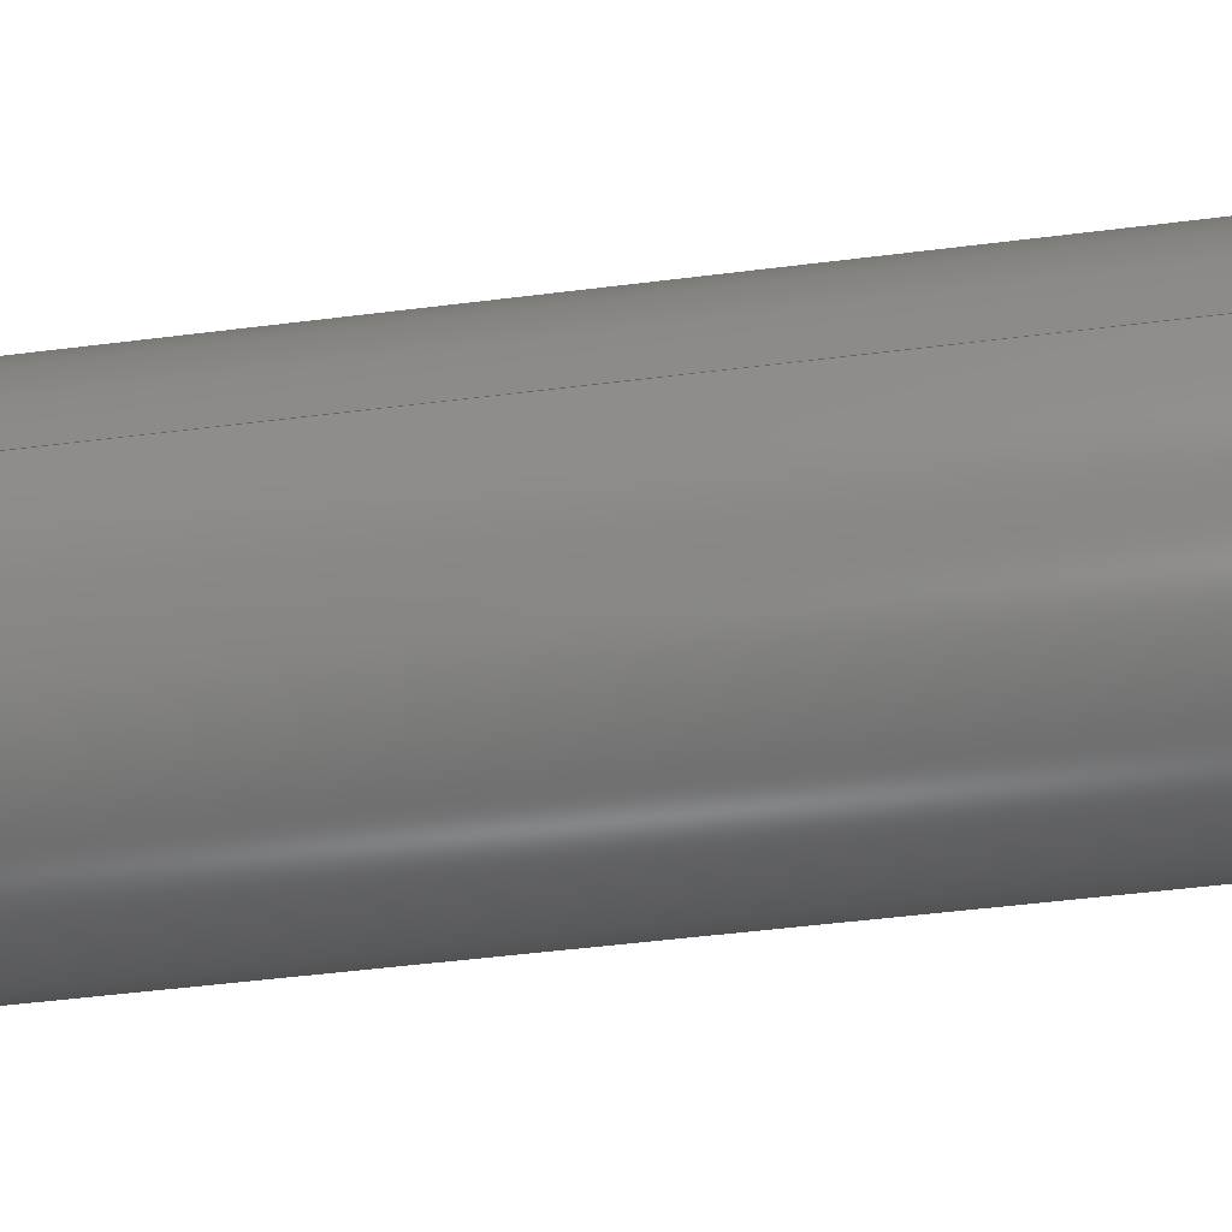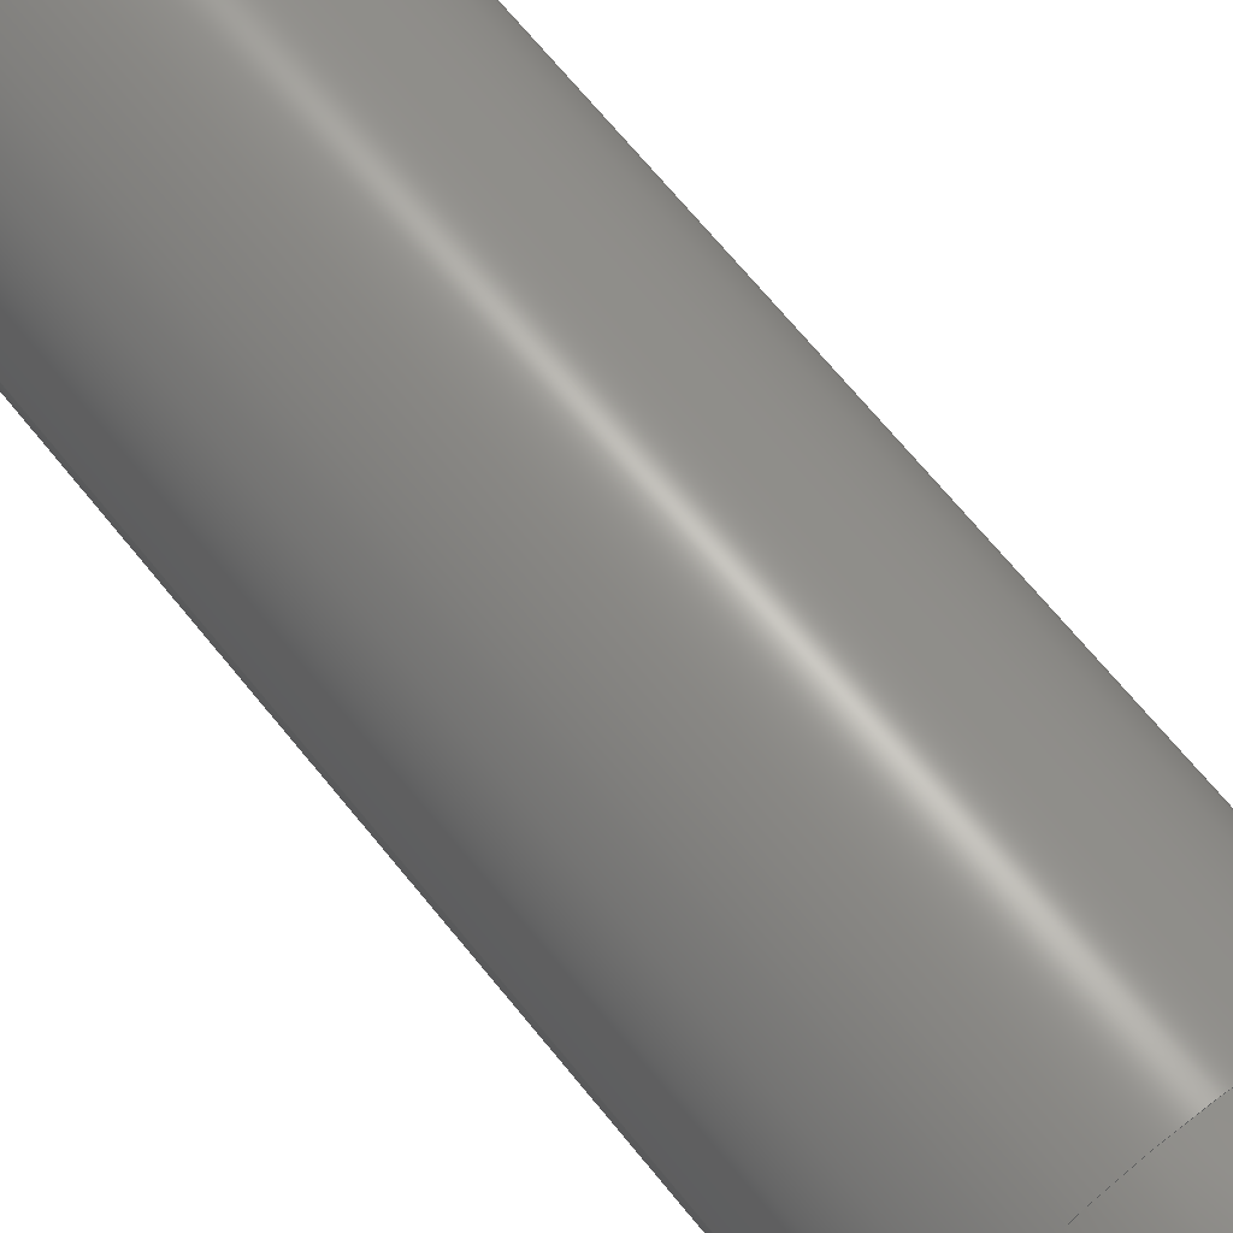
<metadata>
{"format":"step","ext":"step","renderer":"f3d","projection":"perspective","resolution":1024,"background":"white","views":[{"elev":-42.2,"azim":-81.0,"up":"+Y"},{"elev":66.2,"azim":-38.6,"up":"+Y"}]}
</metadata>
<code>
ISO-10303-21;
DATA;
#1 = CALENDAR_DATE ( 2016, 2, 6 ) ;
#2 = ORIENTED_EDGE ( 'NONE', *, *, #6, .F. ) ;
#3 = PERSON_AND_ORGANIZATION_ROLE ( 'creator' ) ;
#4 = COORDINATED_UNIVERSAL_TIME_OFFSET ( 5, 0, .BEHIND. ) ;
#5 = VECTOR ( 'NONE', #16, 39.37 ) ;
#6 = EDGE_CURVE ( 'NONE', #111, #29, #268, .T. ) ;
#7 = DIRECTION ( 'NONE',  ( 1, 0, -0 ) ) ;
#8 = APPROVAL_ROLE ( '' ) ;
#9 = EDGE_LOOP ( 'NONE', ( #60, #59, #58, #149 ) ) ;
#10 = CC_DESIGN_DATE_AND_TIME_ASSIGNMENT ( #54, #82, ( #274 ) ) ;
#11 = CARTESIAN_POINT ( 'NONE',  ( -0.098, 0, 0.2445 ) ) ;
#12 = EDGE_LOOP ( 'NONE', ( #93, #84, #38, #63 ) ) ;
#13 = FACE_OUTER_BOUND ( 'NONE', #19, .T. ) ;
#14 = APPROVAL_DATE_TIME ( #296, #219 ) ;
#15 = APPROVAL_PERSON_ORGANIZATION ( #90, #144, #27 ) ;
#16 = DIRECTION ( 'NONE',  ( -0, -0, 1 ) ) ;
#17 = LOCAL_TIME ( 13, 7, 31, #158 ) ;
#18 = CARTESIAN_POINT ( 'NONE',  ( 1.658e-16, 0, -0.3675 ) ) ;
#19 = EDGE_LOOP ( 'NONE', ( #51, #223 ) ) ;
#20 = VECTOR ( 'NONE', #83, 39.37 ) ;
#21 = DIRECTION ( 'NONE',  ( 0.2518, 0, 0.9678 ) ) ;
#22 = CARTESIAN_POINT ( 'NONE',  ( 0.098, 1.2e-17, -0.3675 ) ) ;
#23 = AXIS2_PLACEMENT_3D ( 'NONE', #176, #96, #271 ) ;
#24 = DIRECTION ( 'NONE',  ( 0, 0, 1 ) ) ;
#25 = PERSON_AND_ORGANIZATION ( #196, #117 ) ;
#26 = CYLINDRICAL_SURFACE ( 'NONE', #190, 0.098 ) ;
#27 = APPROVAL_ROLE ( '' ) ;
#28 = APPROVAL ( #280, 'UNSPECIFIED' ) ;
#29 = VERTEX_POINT ( 'NONE', #273 ) ;
#30 = APPROVAL_STATUS ( 'not_yet_approved' ) ;
#31 = FACE_OUTER_BOUND ( 'NONE', #33, .T. ) ;
#32 = PERSON_AND_ORGANIZATION_ROLE ( 'creator' ) ;
#33 = EDGE_LOOP ( 'NONE', ( #302, #44, #132, #198 ) ) ;
#34 =( CONVERSION_BASED_UNIT ( 'INCH', #290 ) LENGTH_UNIT ( ) NAMED_UNIT ( #69 ) );
#35 = FACE_OUTER_BOUND ( 'NONE', #112, .T. ) ;
#36 = AXIS2_PLACEMENT_3D ( 'NONE', #227, #218, #75 ) ;
#37 = ORIENTED_EDGE ( 'NONE', *, *, #141, .F. ) ;
#38 = ORIENTED_EDGE ( 'NONE', *, *, #225, .T. ) ;
#39 = VERTEX_POINT ( 'NONE', #282 ) ;
#40 = ORIENTED_EDGE ( 'NONE', *, *, #241, .T. ) ;
#41 = APPROVAL_DATE_TIME ( #94, #28 ) ;
#42 = AXIS2_PLACEMENT_3D ( 'NONE', #108, #243, #297 ) ;
#43 = ADVANCED_FACE ( 'NONE', ( #35 ), #230, .T. ) ;
#44 = ORIENTED_EDGE ( 'NONE', *, *, #252, .T. ) ;
#45 = FACE_OUTER_BOUND ( 'NONE', #47, .T. ) ;
#46 = CC_DESIGN_APPROVAL ( #28, ( #274 ) ) ;
#47 = EDGE_LOOP ( 'NONE', ( #291, #2, #265, #127 ) ) ;
#48 = ORIENTED_EDGE ( 'NONE', *, *, #92, .T. ) ;
#49 = EDGE_LOOP ( 'NONE', ( #276, #210 ) ) ;
#50 = DIRECTION ( 'NONE',  ( 0, 0, 1 ) ) ;
#51 = ORIENTED_EDGE ( 'NONE', *, *, #106, .F. ) ;
#52 = APPLICATION_PROTOCOL_DEFINITION ( 'international standard', 'config_control_design', 1994, #281 ) ;
#53 = EDGE_LOOP ( 'NONE', ( #173, #37 ) ) ;
#54 = DATE_AND_TIME ( #152, #255 ) ;
#55 = ORIENTED_EDGE ( 'NONE', *, *, #294, .T. ) ;
#56 = AXIS2_PLACEMENT_3D ( 'NONE', #148, #206, #164 ) ;
#57 = APPROVAL_STATUS ( 'not_yet_approved' ) ;
#58 = ORIENTED_EDGE ( 'NONE', *, *, #141, .T. ) ;
#59 = ORIENTED_EDGE ( 'NONE', *, *, #185, .T. ) ;
#60 = ORIENTED_EDGE ( 'NONE', *, *, #166, .F. ) ;
#61 = AXIS2_PLACEMENT_3D ( 'NONE', #266, #279, #202 ) ;
#62 = ORIENTED_EDGE ( 'NONE', *, *, #166, .T. ) ;
#63 = ORIENTED_EDGE ( 'NONE', *, *, #241, .F. ) ;
#64 = DIRECTION ( 'NONE',  ( 1, 0, 0 ) ) ;
#65 = CC_DESIGN_SECURITY_CLASSIFICATION ( #274, ( #201 ) ) ;
#66 = COORDINATED_UNIVERSAL_TIME_OFFSET ( 5, 0, .BEHIND. ) ;
#67 = ORIENTED_EDGE ( 'NONE', *, *, #92, .F. ) ;
#68 = ORIENTED_EDGE ( 'NONE', *, *, #213, .F. ) ;
#69 = DIMENSIONAL_EXPONENTS ( 1, 0, 0, 0, 0, 0, 0 ) ;
#70 = FACE_OUTER_BOUND ( 'NONE', #212, .T. ) ;
#71 = APPROVAL_DATE_TIME ( #116, #144 ) ;
#72 = CARTESIAN_POINT ( 'NONE',  ( 1.658e-16, 0, -0.3675 ) ) ;
#73 = DIRECTION ( 'NONE',  ( -1, 0, 0 ) ) ;
#74 =( NAMED_UNIT ( * ) PLANE_ANGLE_UNIT ( ) SI_UNIT ( $, .RADIAN. ) );
#75 = DIRECTION ( 'NONE',  ( 1, 0, 0 ) ) ;
#76 = AXIS2_PLACEMENT_3D ( 'NONE', #136, #161, #154 ) ;
#77 = PRODUCT_RELATED_PRODUCT_CATEGORY ( 'detail', '', ( #209 ) ) ;
#78 = ADVANCED_BREP_SHAPE_REPRESENTATION ( 'C006-364-92_01_sldprt', ( #174, #95 ), #301 ) ;
#79 = VERTEX_POINT ( 'NONE', #287 ) ;
#80 = EDGE_CURVE ( 'NONE', #104, #110, #175, .T. ) ;
#81 = UNCERTAINTY_MEASURE_WITH_UNIT (LENGTH_MEASURE( 1e-05 ), #34, 'distance_accuracy_value', 'NONE');
#82 = DATE_TIME_ROLE ( 'classification_date' ) ;
#83 = DIRECTION ( 'NONE',  ( -0, -0, -1 ) ) ;
#84 = ORIENTED_EDGE ( 'NONE', *, *, #213, .T. ) ;
#85 = CARTESIAN_POINT ( 'NONE',  ( 0.05906, 0, 0.3675 ) ) ;
#86 = VERTEX_POINT ( 'NONE', #222 ) ;
#87 = DIRECTION ( 'NONE',  ( -0.2518, 3.083e-17, 0.9678 ) ) ;
#88 = PERSON_AND_ORGANIZATION_ROLE ( 'classification_officer' ) ;
#89 = AXIS2_PLACEMENT_3D ( 'NONE', #105, #180, #260 ) ;
#90 = PERSON_AND_ORGANIZATION ( #196, #117 ) ;
#91 = CARTESIAN_POINT ( 'NONE',  ( 1.658e-16, 0, 0.2445 ) ) ;
#92 = EDGE_CURVE ( 'NONE', #86, #156, #292, .T. ) ;
#93 = ORIENTED_EDGE ( 'NONE', *, *, #197, .F. ) ;
#94 = DATE_AND_TIME ( #1, #98 ) ;
#95 = AXIS2_PLACEMENT_3D ( 'NONE', #162, #246, #277 ) ;
#96 = DIRECTION ( 'NONE',  ( 0, 0, 1 ) ) ;
#97 = CIRCLE ( 'NONE', #101, 0.05906 ) ;
#98 = LOCAL_TIME ( 13, 7, 31, #4 ) ;
#99 =( LENGTH_UNIT ( ) NAMED_UNIT ( * ) SI_UNIT ( $, .METRE. ) );
#100 = CARTESIAN_POINT ( 'NONE',  ( 0.13, 0, 0.3675 ) ) ;
#101 = AXIS2_PLACEMENT_3D ( 'NONE', #220, #168, #170 ) ;
#102 = PLANE ( 'NONE',  #224 ) ;
#103 =( NAMED_UNIT ( * ) SI_UNIT ( $, .STERADIAN. ) SOLID_ANGLE_UNIT ( ) );
#104 = VERTEX_POINT ( 'NONE', #231 ) ;
#105 = CARTESIAN_POINT ( 'NONE',  ( 1.658e-16, 0, 0.3675 ) ) ;
#106 = EDGE_CURVE ( 'NONE', #237, #79, #199, .T. ) ;
#107 = CARTESIAN_POINT ( 'NONE',  ( 1.658e-16, 0, -0.3675 ) ) ;
#108 = CARTESIAN_POINT ( 'NONE',  ( 1.658e-16, 0, 0.3675 ) ) ;
#109 = LINE ( 'NONE', #232, #139 ) ;
#110 = VERTEX_POINT ( 'NONE', #118 ) ;
#111 = VERTEX_POINT ( 'NONE', #226 ) ;
#112 = EDGE_LOOP ( 'NONE', ( #68, #67, #40, #278 ) ) ;
#113 = PERSON_AND_ORGANIZATION ( #196, #117 ) ;
#114 = FACE_OUTER_BOUND ( 'NONE', #12, .T. ) ;
#115 = CC_DESIGN_PERSON_AND_ORGANIZATION_ASSIGNMENT ( #295, #254, ( #209 ) ) ;
#116 = DATE_AND_TIME ( #181, #178 ) ;
#117 = ORGANIZATION ( 'UNSPECIFIED', 'UNSPECIFIED', '' ) ;
#118 = CARTESIAN_POINT ( 'NONE',  ( -0.098, 0, -0.3675 ) ) ;
#119 = DIRECTION ( 'NONE',  ( -1, 0, 0 ) ) ;
#120 = AXIS2_PLACEMENT_3D ( 'NONE', #18, #24, #64 ) ;
#121 = EDGE_LOOP ( 'NONE', ( #267, #62 ) ) ;
#122 = EDGE_CURVE ( 'NONE', #245, #39, #97, .T. ) ;
#123 = CONICAL_SURFACE ( 'NONE', #233, 0.13, 0.2545 ) ;
#124 = DIRECTION ( 'NONE',  ( -0, -0, -1 ) ) ;
#125 = LOCAL_TIME ( 13, 7, 31, #248 ) ;
#126 = CARTESIAN_POINT ( 'NONE',  ( 0.05906, 0, -0.3675 ) ) ;
#127 = ORIENTED_EDGE ( 'NONE', *, *, #122, .T. ) ;
#128 = CARTESIAN_POINT ( 'NONE',  ( 1.658e-16, 0, 0.3675 ) ) ;
#129 = PLANE ( 'NONE',  #286 ) ;
#130 = CARTESIAN_POINT ( 'NONE',  ( 1.658e-16, 0, 0.3675 ) ) ;
#131 = PRODUCT_DEFINITION ( 'UNKNOWN', '', #201, #217 ) ;
#132 = ORIENTED_EDGE ( 'NONE', *, *, #270, .F. ) ;
#133 = DIRECTION ( 'NONE',  ( 1, 0, 0 ) ) ;
#134 = PERSON_AND_ORGANIZATION ( #196, #117 ) ;
#135 = CYLINDRICAL_SURFACE ( 'NONE', #147, 0.098 ) ;
#136 = CARTESIAN_POINT ( 'NONE',  ( 1.658e-16, 0, 0.2445 ) ) ;
#137 = ADVANCED_FACE ( 'NONE', ( #31 ), #135, .T. ) ;
#138 = AXIS2_PLACEMENT_3D ( 'NONE', #130, #235, #133 ) ;
#139 = VECTOR ( 'NONE', #234, 39.37 ) ;
#140 = PERSON_AND_ORGANIZATION ( #196, #117 ) ;
#141 = EDGE_CURVE ( 'NONE', #39, #245, #261, .T. ) ;
#142 = CARTESIAN_POINT ( 'NONE',  ( 1.658e-16, 0, -0.3675 ) ) ;
#143 = PRODUCT_DEFINITION_SHAPE ( 'NONE', 'NONE',  #131 ) ;
#144 = APPROVAL ( #30, 'UNSPECIFIED' ) ;
#145 = CYLINDRICAL_SURFACE ( 'NONE', #56, 0.05906 ) ;
#146 = VECTOR ( 'NONE', #21, 39.37 ) ;
#147 = AXIS2_PLACEMENT_3D ( 'NONE', #107, #193, #293 ) ;
#148 = CARTESIAN_POINT ( 'NONE',  ( 1.658e-16, 0, -0.3675 ) ) ;
#149 = ORIENTED_EDGE ( 'NONE', *, *, #157, .F. ) ;
#150 = PERSON_AND_ORGANIZATION ( #196, #117 ) ;
#151 = DIRECTION ( 'NONE',  ( -1, 0, 0 ) ) ;
#152 = CALENDAR_DATE ( 2016, 2, 6 ) ;
#153 = CARTESIAN_POINT ( 'NONE',  ( 0.13, 0, 0.3675 ) ) ;
#154 = DIRECTION ( 'NONE',  ( -1, 0, 0 ) ) ;
#155 = ORIENTED_EDGE ( 'NONE', *, *, #252, .F. ) ;
#156 = VERTEX_POINT ( 'NONE', #11 ) ;
#157 = EDGE_CURVE ( 'NONE', #111, #245, #269, .T. ) ;
#158 = COORDINATED_UNIVERSAL_TIME_OFFSET ( 5, 0, .BEHIND. ) ;
#159 = CC_DESIGN_APPROVAL ( #144, ( #131 ) ) ;
#160 = DIRECTION ( 'NONE',  ( -0, -0, -1 ) ) ;
#161 = DIRECTION ( 'NONE',  ( -0, -0, -1 ) ) ;
#162 = CARTESIAN_POINT ( 'NONE',  ( 0, 0, 0 ) ) ;
#163 = CIRCLE ( 'NONE', #120, 0.05906 ) ;
#164 = DIRECTION ( 'NONE',  ( 1, 0, 0 ) ) ;
#165 = DATE_AND_TIME ( #240, #125 ) ;
#166 = EDGE_CURVE ( 'NONE', #29, #111, #163, .T. ) ;
#167 = DIRECTION ( 'NONE',  ( 1, 0, 0 ) ) ;
#168 = DIRECTION ( 'NONE',  ( 0, 0, 1 ) ) ;
#169 = CARTESIAN_POINT ( 'NONE',  ( 1.658e-16, 0, 0.3675 ) ) ;
#170 = DIRECTION ( 'NONE',  ( 1, 0, 0 ) ) ;
#171 = CC_DESIGN_PERSON_AND_ORGANIZATION_ASSIGNMENT ( #25, #32, ( #131 ) ) ;
#172 = DIRECTION ( 'NONE',  ( -0, -0, 1 ) ) ;
#173 = ORIENTED_EDGE ( 'NONE', *, *, #122, .F. ) ;
#174 = MANIFOLD_SOLID_BREP ( 'Cut-Extrude1', #272 ) ;
#175 = CIRCLE ( 'NONE', #61, 0.098 ) ;
#176 = CARTESIAN_POINT ( 'NONE',  ( 1.658e-16, 0, -0.3675 ) ) ;
#177 = AXIS2_PLACEMENT_3D ( 'NONE', #91, #160, #151 ) ;
#178 = LOCAL_TIME ( 13, 7, 31, #66 ) ;
#179 = CALENDAR_DATE ( 2016, 2, 6 ) ;
#180 = DIRECTION ( 'NONE',  ( -0, -0, -1 ) ) ;
#181 = CALENDAR_DATE ( 2016, 2, 6 ) ;
#182 = DIRECTION ( 'NONE',  ( -0, -0, -1 ) ) ;
#183 = APPROVAL_PERSON_ORGANIZATION ( #134, #28, #257 ) ;
#184 = DIRECTION ( 'NONE',  ( 0, 0, 1 ) ) ;
#185 = EDGE_CURVE ( 'NONE', #29, #39, #221, .T. ) ;
#186 = ADVANCED_FACE ( 'NONE', ( #70 ), #26, .T. ) ;
#187 = CARTESIAN_POINT ( 'NONE',  ( 0.13, 0, 0.3675 ) ) ;
#188 = CC_DESIGN_DATE_AND_TIME_ASSIGNMENT ( #165, #283, ( #131 ) ) ;
#189 = ORIENTED_EDGE ( 'NONE', *, *, #80, .F. ) ;
#190 = AXIS2_PLACEMENT_3D ( 'NONE', #72, #182, #73 ) ;
#191 = DIRECTION ( 'NONE',  ( -1, 0, 0 ) ) ;
#192 = CYLINDRICAL_SURFACE ( 'NONE', #36, 0.05906 ) ;
#193 = DIRECTION ( 'NONE',  ( -0, -0, -1 ) ) ;
#194 = CARTESIAN_POINT ( 'NONE',  ( -0.05906, 7.232e-18, -0.3675 ) ) ;
#195 = CIRCLE ( 'NONE', #207, 0.13 ) ;
#196 = PERSON ( 'UNSPECIFIED', 'UNSPECIFIED', 'UNSPECIFIED', ('UNSPECIFIED'), ('UNSPECIFIED'), ('UNSPECIFIED') ) ;
#197 = EDGE_CURVE ( 'NONE', #156, #86, #211, .T. ) ;
#198 = ORIENTED_EDGE ( 'NONE', *, *, #294, .F. ) ;
#199 = CIRCLE ( 'NONE', #89, 0.13 ) ;
#200 = PERSON_AND_ORGANIZATION ( #196, #117 ) ;
#201 = PRODUCT_DEFINITION_FORMATION_WITH_SPECIFIED_SOURCE ( 'ANY', '', #209, .NOT_KNOWN. ) ;
#202 = DIRECTION ( 'NONE',  ( -1, 0, 0 ) ) ;
#203 = DIRECTION ( 'NONE',  ( -0, -0, -1 ) ) ;
#204 = ADVANCED_FACE ( 'NONE', ( #236, #13 ), #102, .F. ) ;
#205 = CARTESIAN_POINT ( 'NONE',  ( 1.658e-16, 0, -0.3675 ) ) ;
#206 = DIRECTION ( 'NONE',  ( -0, -0, 1 ) ) ;
#207 = AXIS2_PLACEMENT_3D ( 'NONE', #128, #124, #119 ) ;
#208 = LINE ( 'NONE', #187, #146 ) ;
#209 = PRODUCT ( 'C006-364-92_01_sldprt', 'C006-364-92_01_sldprt', '', ( #258 ) ) ;
#210 = ORIENTED_EDGE ( 'NONE', *, *, #80, .T. ) ;
#211 = CIRCLE ( 'NONE', #177, 0.098 ) ;
#212 = EDGE_LOOP ( 'NONE', ( #155, #48, #55, #189 ) ) ;
#213 = EDGE_CURVE ( 'NONE', #156, #79, #249, .T. ) ;
#214 = COORDINATED_UNIVERSAL_TIME_OFFSET ( 5, 0, .BEHIND. ) ;
#215 = DIRECTION ( 'NONE',  ( -0, 0, -1 ) ) ;
#216 = VECTOR ( 'NONE', #87, 39.37 ) ;
#217 = DESIGN_CONTEXT ( 'detailed design', #253, 'design' ) ;
#218 = DIRECTION ( 'NONE',  ( -0, -0, 1 ) ) ;
#219 = APPROVAL ( #57, 'UNSPECIFIED' ) ;
#220 = CARTESIAN_POINT ( 'NONE',  ( 1.658e-16, 0, 0.3675 ) ) ;
#221 = LINE ( 'NONE', #194, #5 ) ;
#222 = CARTESIAN_POINT ( 'NONE',  ( 0.098, 1.2e-17, 0.2445 ) ) ;
#223 = ORIENTED_EDGE ( 'NONE', *, *, #225, .F. ) ;
#224 = AXIS2_PLACEMENT_3D ( 'NONE', #100, #215, #239 ) ;
#225 = EDGE_CURVE ( 'NONE', #79, #237, #195, .T. ) ;
#226 = CARTESIAN_POINT ( 'NONE',  ( 0.05906, 0, -0.3675 ) ) ;
#227 = CARTESIAN_POINT ( 'NONE',  ( 1.658e-16, 0, -0.3675 ) ) ;
#228 = FACE_OUTER_BOUND ( 'NONE', #49, .T. ) ;
#229 = CC_DESIGN_APPROVAL ( #219, ( #201 ) ) ;
#230 = CONICAL_SURFACE ( 'NONE', #42, 0.13, 0.2545 ) ;
#231 = CARTESIAN_POINT ( 'NONE',  ( 0.098, 1.2e-17, -0.3675 ) ) ;
#232 = CARTESIAN_POINT ( 'NONE',  ( -0.098, 0, -0.3675 ) ) ;
#233 = AXIS2_PLACEMENT_3D ( 'NONE', #169, #184, #167 ) ;
#234 = DIRECTION ( 'NONE',  ( -0, -0, -1 ) ) ;
#235 = DIRECTION ( 'NONE',  ( 0, 0, 1 ) ) ;
#236 = FACE_BOUND ( 'NONE', #53, .T. ) ;
#237 = VERTEX_POINT ( 'NONE', #153 ) ;
#238 = APPROVAL_PERSON_ORGANIZATION ( #140, #219, #8 ) ;
#239 = DIRECTION ( 'NONE',  ( -1, 0, 0 ) ) ;
#240 = CALENDAR_DATE ( 2016, 2, 6 ) ;
#241 = EDGE_CURVE ( 'NONE', #86, #237, #208, .T. ) ;
#242 = CC_DESIGN_PERSON_AND_ORGANIZATION_ASSIGNMENT ( #200, #3, ( #201 ) ) ;
#243 = DIRECTION ( 'NONE',  ( 0, 0, 1 ) ) ;
#244 = ADVANCED_FACE ( 'NONE', ( #114 ), #123, .T. ) ;
#245 = VERTEX_POINT ( 'NONE', #85 ) ;
#246 = DIRECTION ( 'NONE',  ( 0, 0, 1 ) ) ;
#247 = SECURITY_CLASSIFICATION_LEVEL ( 'unclassified' ) ;
#248 = COORDINATED_UNIVERSAL_TIME_OFFSET ( 5, 0, .BEHIND. ) ;
#249 = LINE ( 'NONE', #284, #216 ) ;
#250 = LINE ( 'NONE', #22, #20 ) ;
#251 = FACE_BOUND ( 'NONE', #121, .T. ) ;
#252 = EDGE_CURVE ( 'NONE', #86, #104, #250, .T. ) ;
#253 = APPLICATION_CONTEXT ( 'configuration controlled 3d designs of mechanical parts and assemblies' ) ;
#254 = PERSON_AND_ORGANIZATION_ROLE ( 'design_owner' ) ;
#255 = LOCAL_TIME ( 13, 7, 31, #214 ) ;
#256 = PERSON_AND_ORGANIZATION_ROLE ( 'design_supplier' ) ;
#257 = APPROVAL_ROLE ( '' ) ;
#258 = MECHANICAL_CONTEXT ( 'NONE', #281, 'mechanical' ) ;
#259 = CC_DESIGN_PERSON_AND_ORGANIZATION_ASSIGNMENT ( #150, #256, ( #201 ) ) ;
#260 = DIRECTION ( 'NONE',  ( -1, 0, 0 ) ) ;
#261 = CIRCLE ( 'NONE', #138, 0.05906 ) ;
#262 = VECTOR ( 'NONE', #172, 39.37 ) ;
#263 = ADVANCED_FACE ( 'NONE', ( #251, #228 ), #129, .F. ) ;
#264 = AXIS2_PLACEMENT_3D ( 'NONE', #205, #203, #191 ) ;
#265 = ORIENTED_EDGE ( 'NONE', *, *, #157, .T. ) ;
#266 = CARTESIAN_POINT ( 'NONE',  ( 1.658e-16, 0, -0.3675 ) ) ;
#267 = ORIENTED_EDGE ( 'NONE', *, *, #6, .T. ) ;
#268 = CIRCLE ( 'NONE', #23, 0.05906 ) ;
#269 = LINE ( 'NONE', #126, #262 ) ;
#270 = EDGE_CURVE ( 'NONE', #110, #104, #300, .T. ) ;
#271 = DIRECTION ( 'NONE',  ( 1, 0, 0 ) ) ;
#272 = CLOSED_SHELL ( 'NONE', ( #275, #244, #137, #263, #186, #43, #204, #299 ) ) ;
#273 = CARTESIAN_POINT ( 'NONE',  ( -0.05906, 7.232e-18, -0.3675 ) ) ;
#274 = SECURITY_CLASSIFICATION ( '', '', #247 ) ;
#275 = ADVANCED_FACE ( 'NONE', ( #289 ), #192, .F. ) ;
#276 = ORIENTED_EDGE ( 'NONE', *, *, #270, .T. ) ;
#277 = DIRECTION ( 'NONE',  ( 1, 0, 0 ) ) ;
#278 = ORIENTED_EDGE ( 'NONE', *, *, #106, .T. ) ;
#279 = DIRECTION ( 'NONE',  ( -0, -0, -1 ) ) ;
#280 = APPROVAL_STATUS ( 'not_yet_approved' ) ;
#281 = APPLICATION_CONTEXT ( 'configuration controlled 3d designs of mechanical parts and assemblies' ) ;
#282 = CARTESIAN_POINT ( 'NONE',  ( -0.05906, 7.232e-18, 0.3675 ) ) ;
#283 = DATE_TIME_ROLE ( 'creation_date' ) ;
#284 = CARTESIAN_POINT ( 'NONE',  ( -0.13, 1.592e-17, 0.3675 ) ) ;
#285 = SHAPE_DEFINITION_REPRESENTATION ( #143, #78 ) ;
#286 = AXIS2_PLACEMENT_3D ( 'NONE', #142, #50, #7 ) ;
#287 = CARTESIAN_POINT ( 'NONE',  ( -0.13, 1.592e-17, 0.3675 ) ) ;
#288 = APPLICATION_PROTOCOL_DEFINITION ( 'international standard', 'config_control_design', 1994, #253 ) ;
#289 = FACE_OUTER_BOUND ( 'NONE', #9, .T. ) ;
#290 = LENGTH_MEASURE_WITH_UNIT ( LENGTH_MEASURE( 0.0254 ), #99 );
#291 = ORIENTED_EDGE ( 'NONE', *, *, #185, .F. ) ;
#292 = CIRCLE ( 'NONE', #76, 0.098 ) ;
#293 = DIRECTION ( 'NONE',  ( -1, 0, 0 ) ) ;
#294 = EDGE_CURVE ( 'NONE', #156, #110, #109, .T. ) ;
#295 = PERSON_AND_ORGANIZATION ( #196, #117 ) ;
#296 = DATE_AND_TIME ( #179, #17 ) ;
#297 = DIRECTION ( 'NONE',  ( 1, 0, 0 ) ) ;
#298 = CC_DESIGN_PERSON_AND_ORGANIZATION_ASSIGNMENT ( #113, #88, ( #274 ) ) ;
#299 = ADVANCED_FACE ( 'NONE', ( #45 ), #145, .F. ) ;
#300 = CIRCLE ( 'NONE', #264, 0.098 ) ;
#301 =( GEOMETRIC_REPRESENTATION_CONTEXT ( 3 ) GLOBAL_UNCERTAINTY_ASSIGNED_CONTEXT ( ( #81 ) ) GLOBAL_UNIT_ASSIGNED_CONTEXT ( ( #34, #74, #103 ) ) REPRESENTATION_CONTEXT ( 'NONE', 'WORKASPACE' ) );
#302 = ORIENTED_EDGE ( 'NONE', *, *, #197, .T. ) ;
ENDSEC;
END-ISO-10303-21;

</code>
